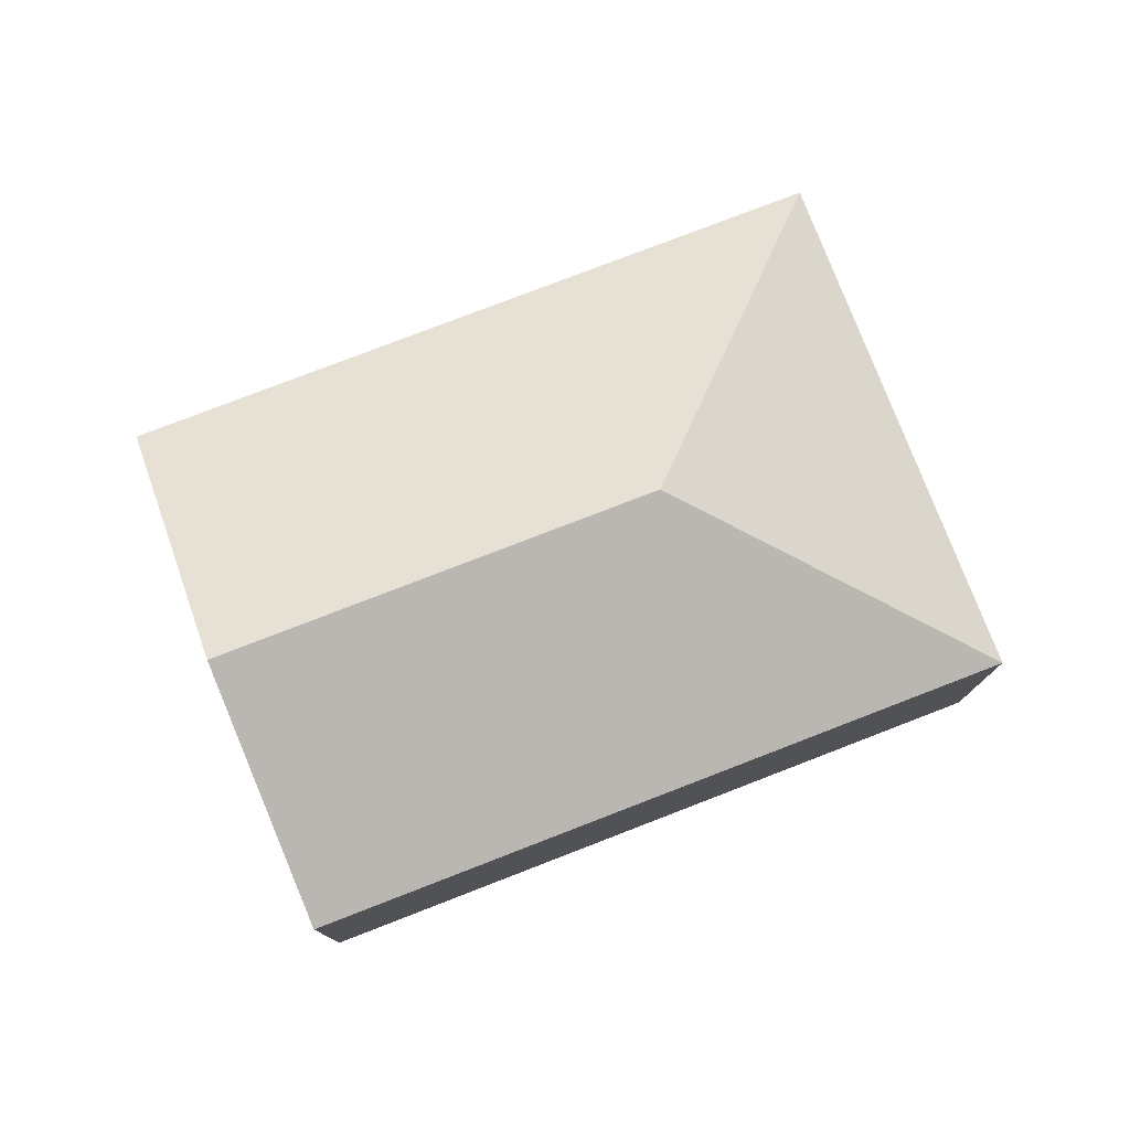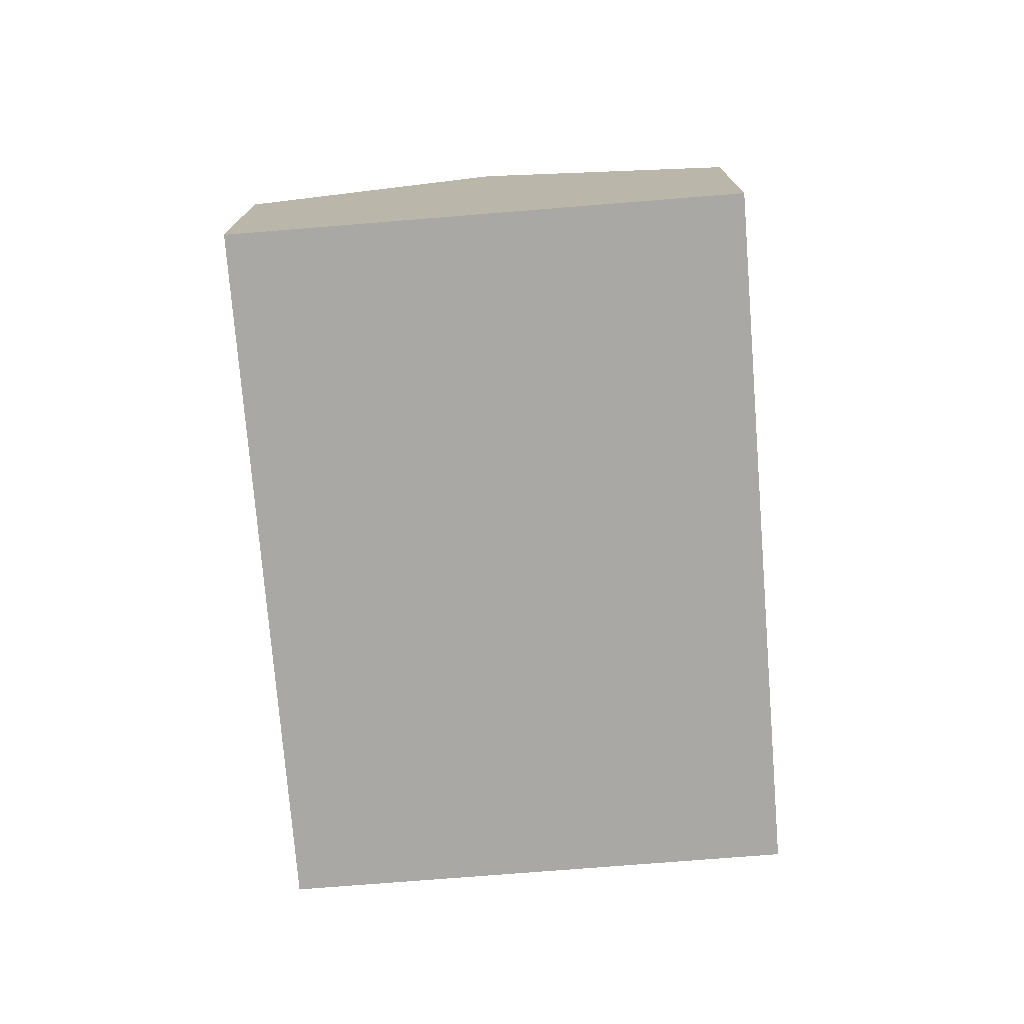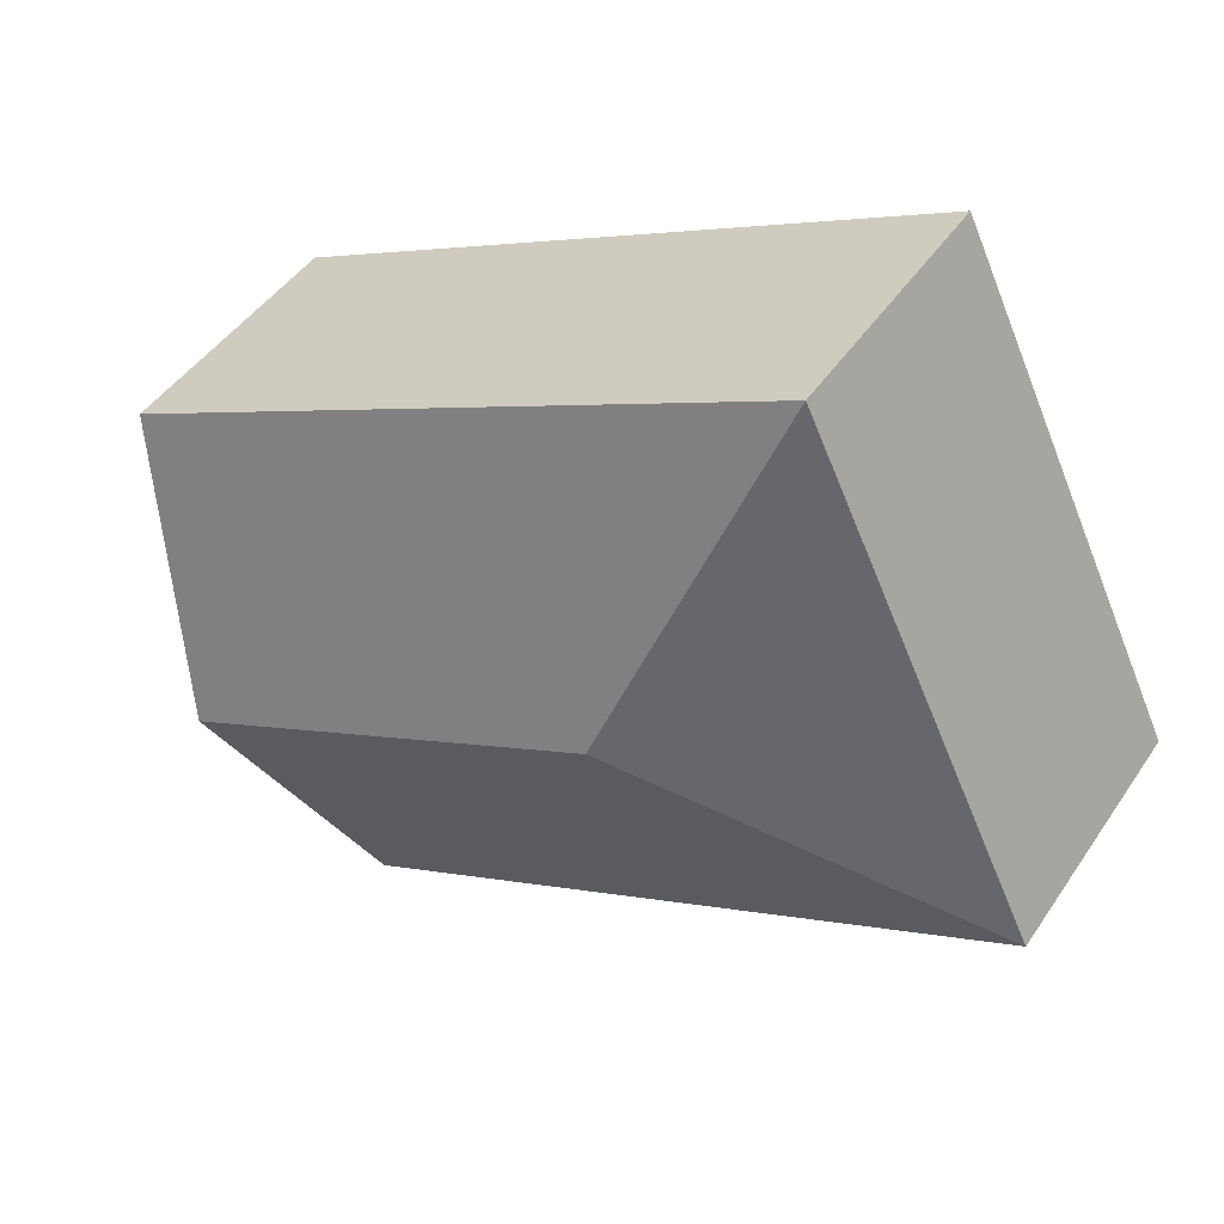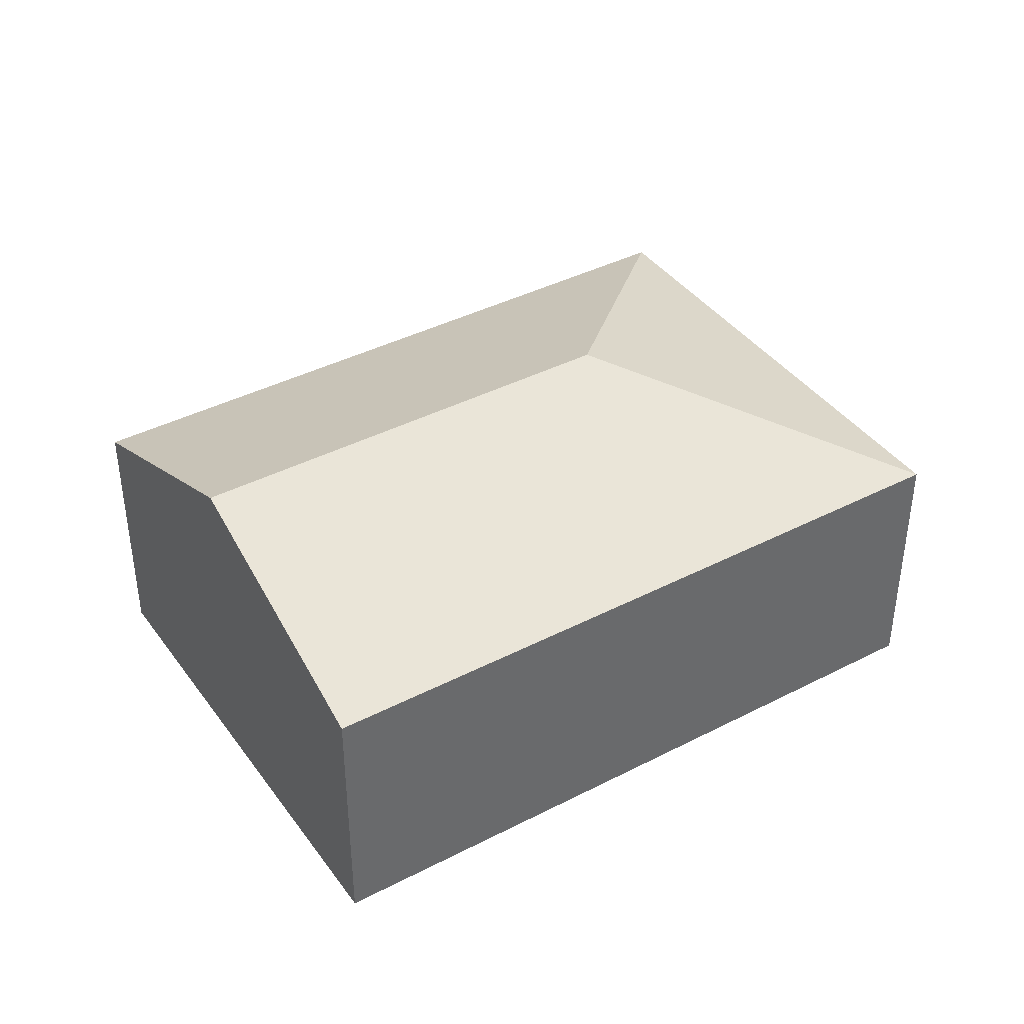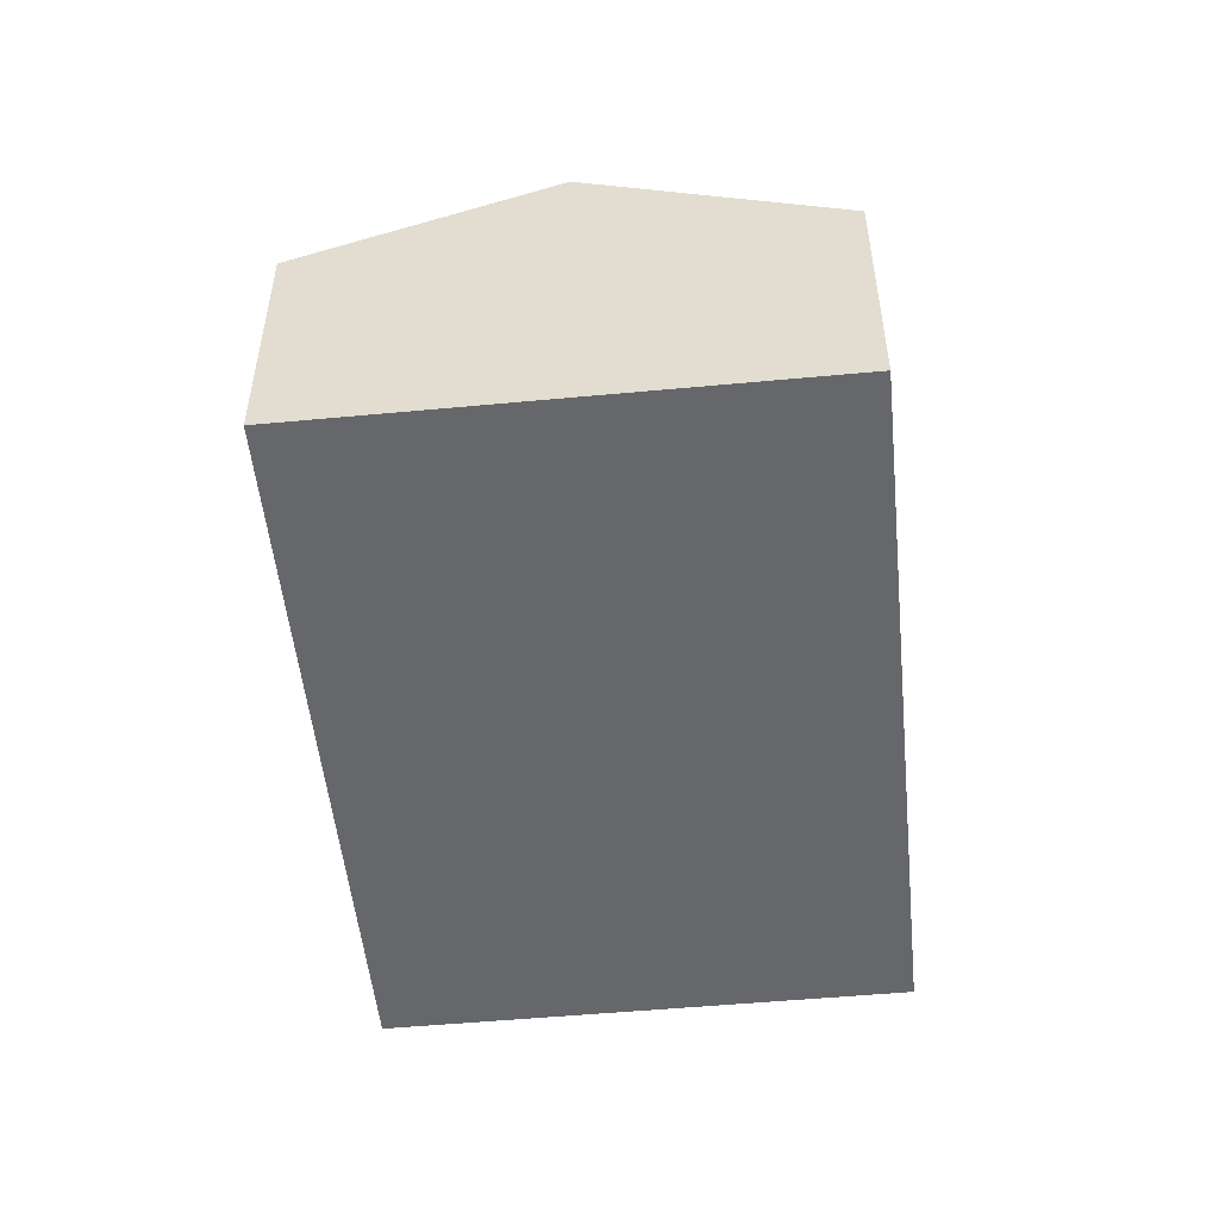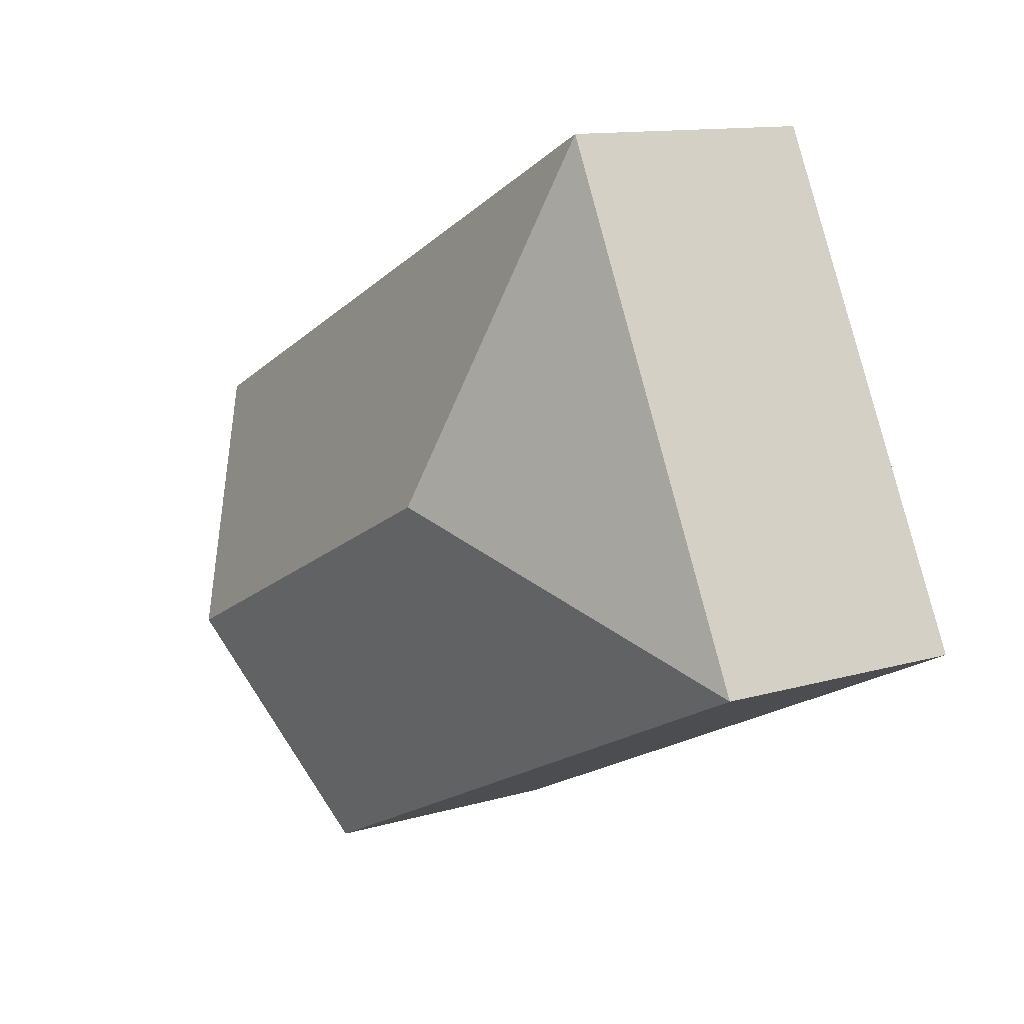
<metadata>
{"format":"obj","ext":"obj","renderer":"f3d","projection":"perspective","resolution":1024,"background":"white","views":[{"elev":78.0,"azim":-175.4,"up":"+Y"},{"elev":-75.0,"azim":120.3,"up":"+Y"},{"elev":45.3,"azim":-148.2,"up":"+Z"},{"elev":40.2,"azim":173.3,"up":"+Y"},{"elev":-52.0,"azim":121.5,"up":"+Y"},{"elev":12.1,"azim":-125.0,"up":"+Z"}]}
</metadata>
<code>
v  6.191 2.48 -2.983
v  3.345 3.467 1.169
v  7.279 3.467 -0.726
v  0 2.48 1.519e-16
v  8.366 2.48 1.531
v  2.175 2.48 4.514
v  6.191 1.827e-16 -2.983
v  0 0 0
v  2.175 -2.764e-16 4.514
v  8.366 -9.375e-17 1.531
v  7.279 4.445e-17 -0.726
g defaultobject
f 1 2 3
f 2 1 4
f 2 5 3
f 5 2 6
f 2 4 6
f 7 4 1
f 4 7 8
f 8 6 4
f 6 8 9
f 9 5 6
f 5 9 10
f 3 7 1
f 7 3 5
f 7 5 11
f 11 5 10
f 7 9 8
f 9 7 11
f 9 11 10

</code>
